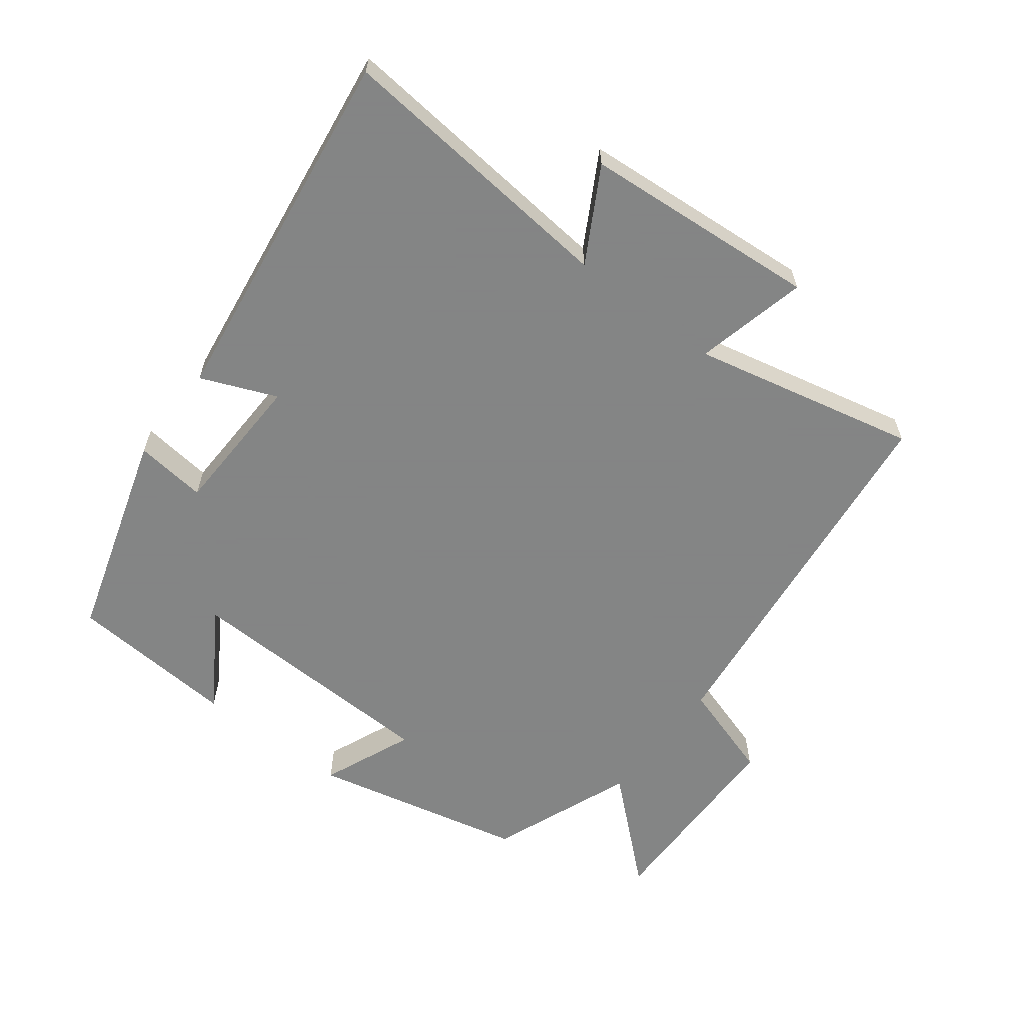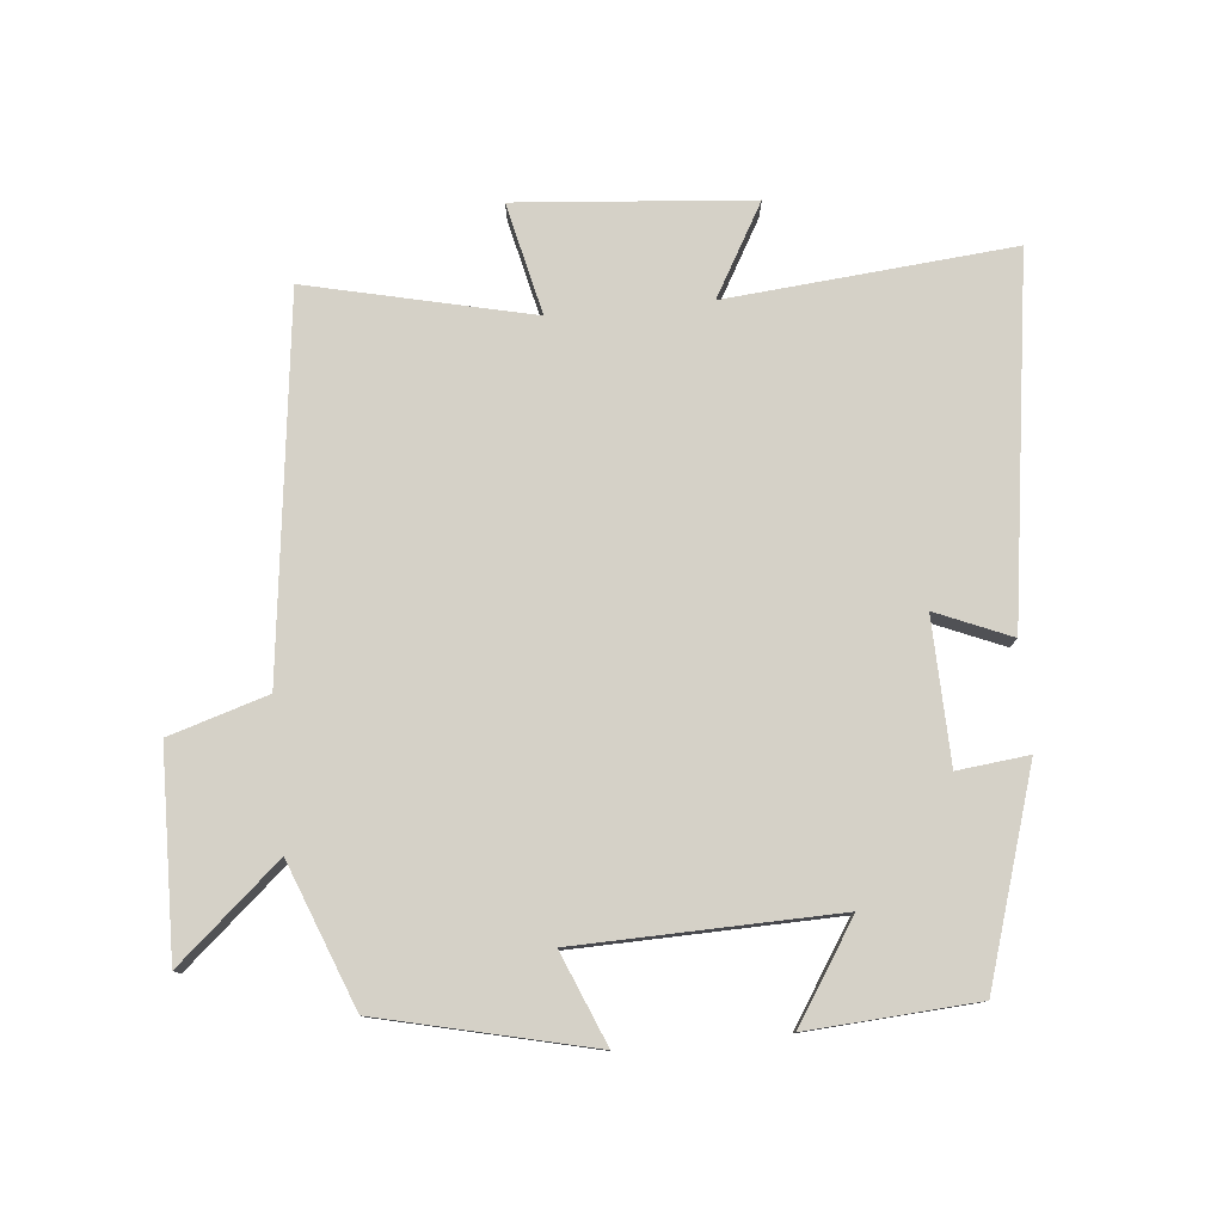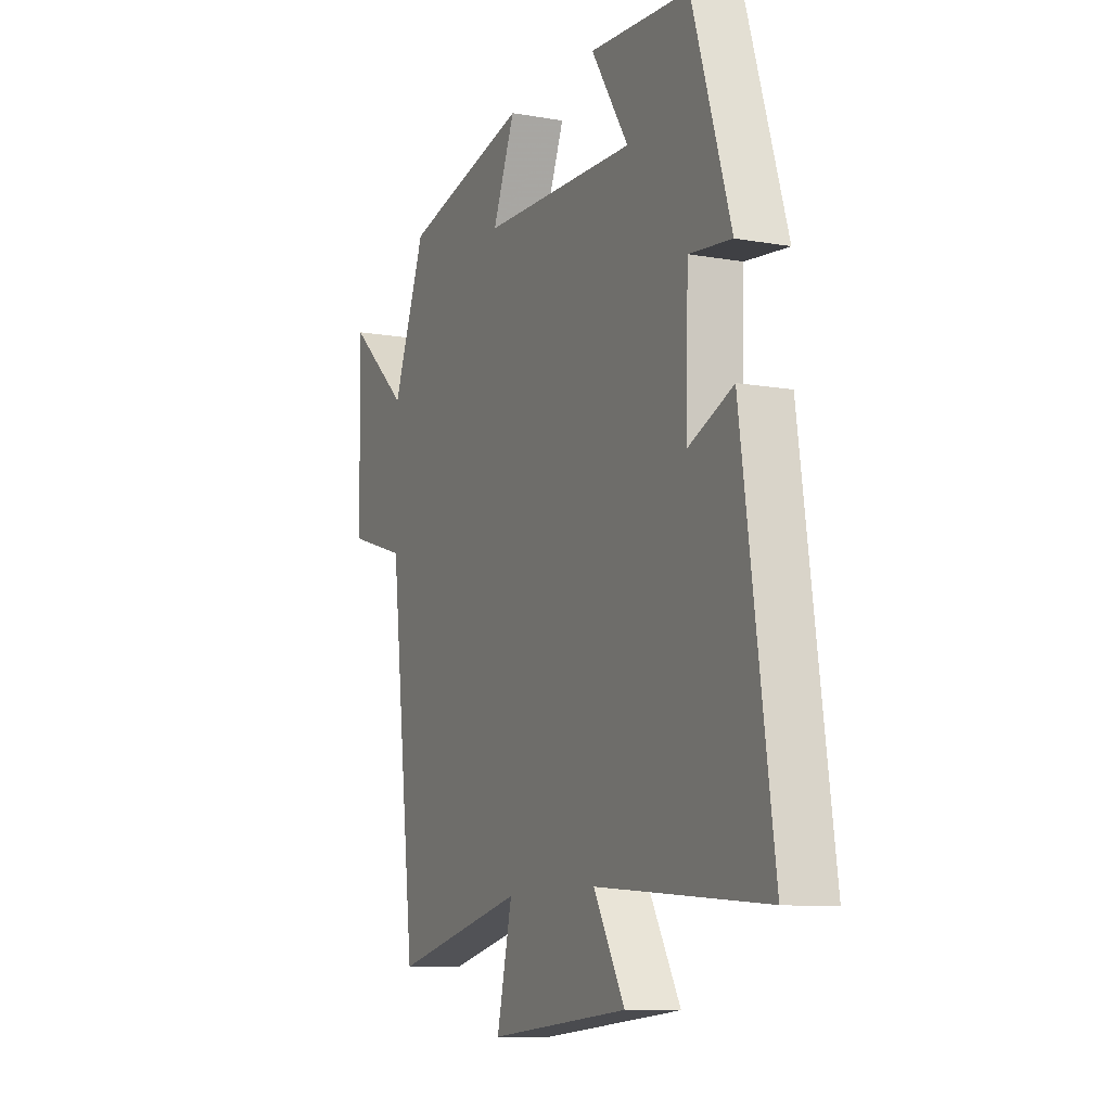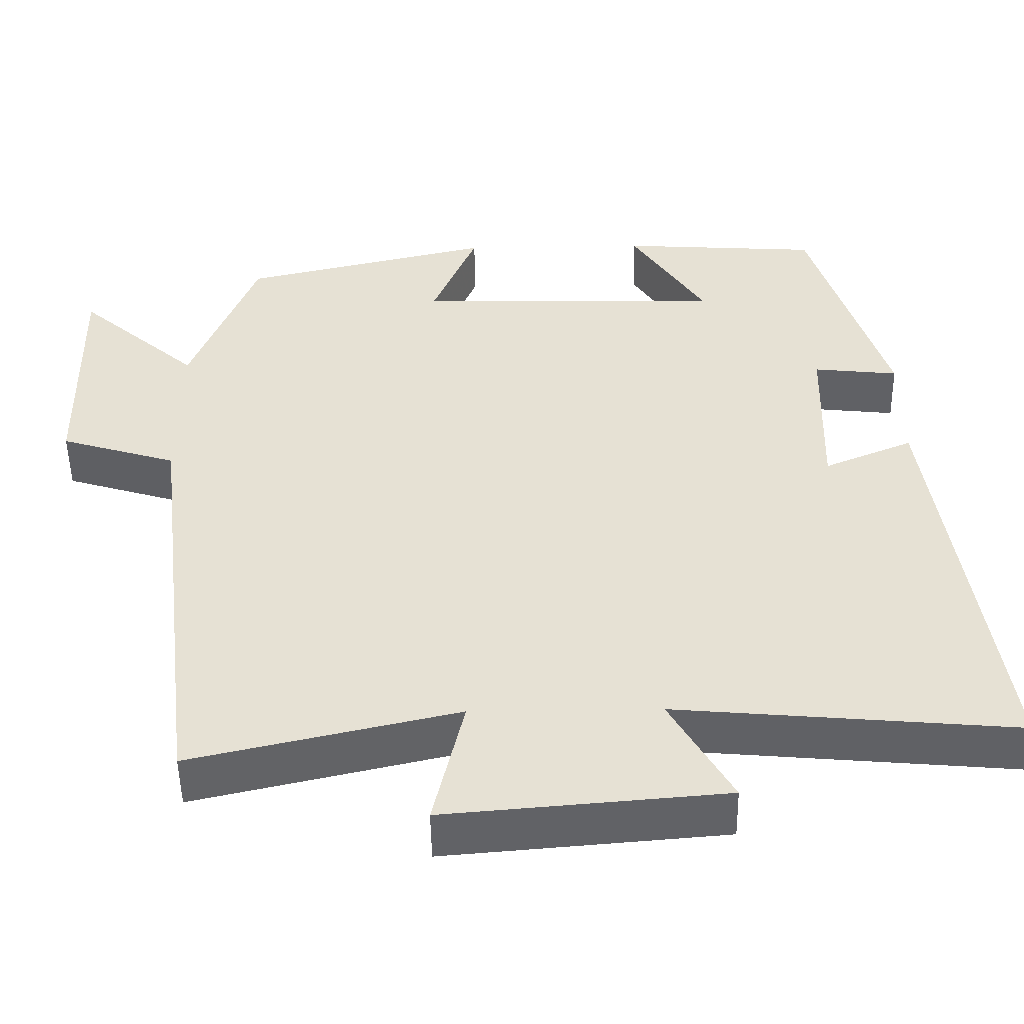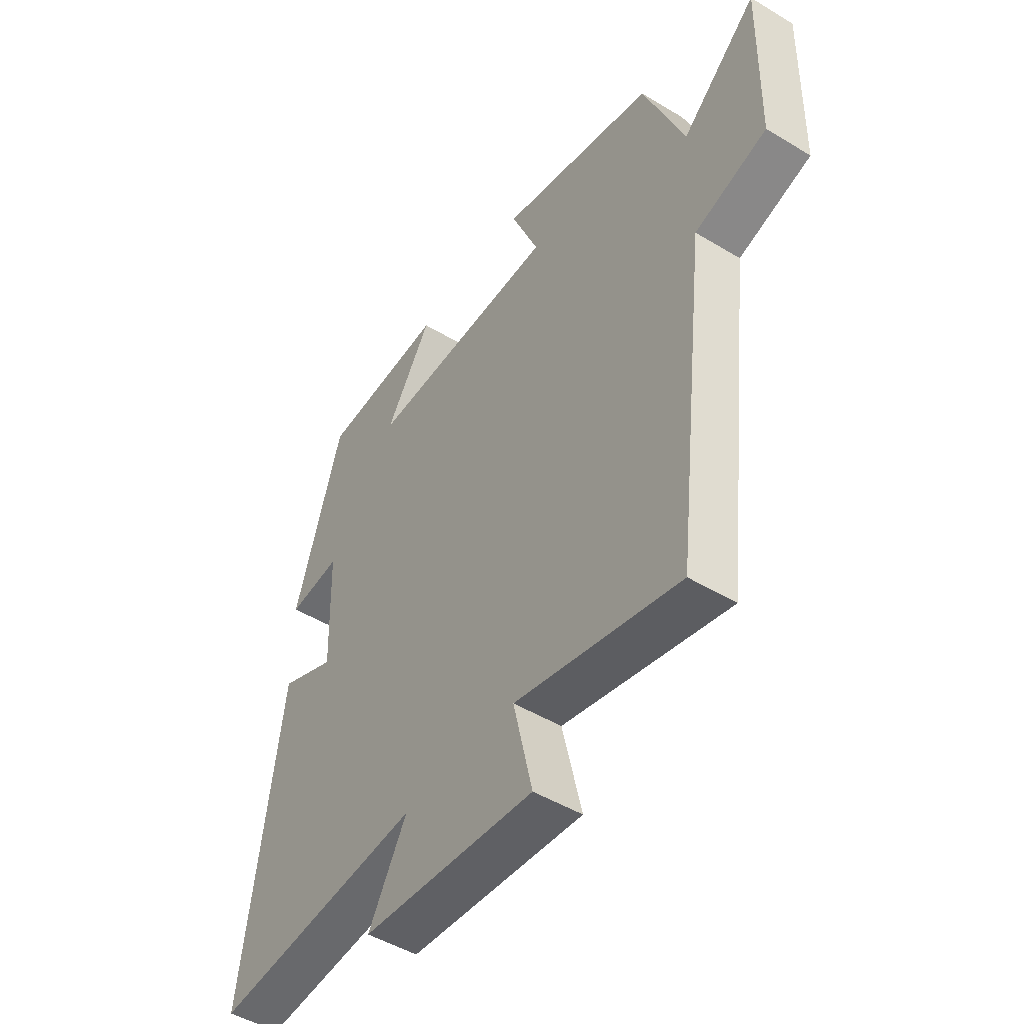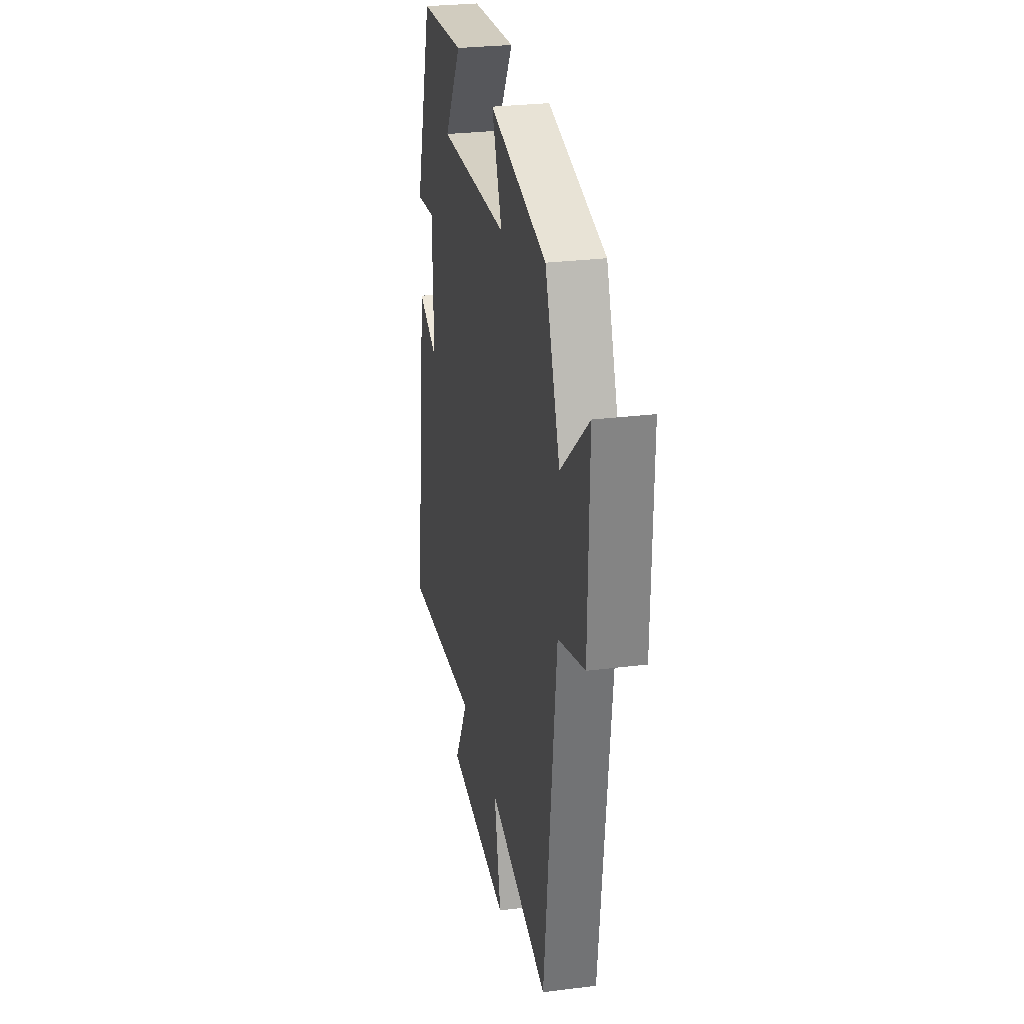
<metadata>
{"format":"obj","ext":"obj","renderer":"f3d","projection":"perspective","resolution":1024,"background":"white","views":[{"elev":-61.6,"azim":142.3,"up":"+Y"},{"elev":78.7,"azim":-5.4,"up":"+Y"},{"elev":-10.1,"azim":65.7,"up":"+Z"},{"elev":-50.3,"azim":0.9,"up":"+Z"},{"elev":-48.2,"azim":-124.1,"up":"+Z"},{"elev":27.7,"azim":-100.9,"up":"+Z"}]}
</metadata>
<code>
v 0.402 0.07 0.483
v 0.5 0.07 0.168
v 0.392 0.07 0.18
v 0.386 0.07 -0.038
v 0.5 0.07 0.01
v 0.578 0.07 -0.539
v 0.145 0.07 -0.5
v 0.224 0.07 -0.639
v -0.132 0.07 -0.669
v -0.093 0.07 -0.5
v -0.432 0.07 -0.578
v -0.5 0.07 -0.009
v -0.649 0.07 0.037
v -0.655 0.07 0.345
v -0.5 0.07 0.209
v -0.416 0.07 0.425
v -0.095 0.07 0.5
v -0.152 0.07 0.362
v 0.242 0.07 0.352
v 0.147 0.07 0.5
v 0.402 0 0.483
v 0.5 0 0.168
v 0.392 0 0.18
v 0.386 0 -0.038
v 0.5 0 0.01
v 0.578 0 -0.539
v 0.145 0 -0.5
v 0.224 0 -0.639
v -0.132 0 -0.669
v -0.093 0 -0.5
v -0.432 0 -0.578
v -0.5 0 -0.009
v -0.649 0 0.037
v -0.655 0 0.345
v -0.5 0 0.209
v -0.416 0 0.425
v -0.095 0 0.5
v -0.152 0 0.362
v 0.242 0 0.352
v 0.147 0 0.5
f 19 20 1 2
f 18 19 2 3
f 15 16 17 18
f 15 18 3 4
f 12 13 14 15
f 10 11 12 15
f 10 15 4
f 7 8 9 10
f 7 10 4 5
f 5 6 7
f 22 21 40 39
f 23 22 39 38
f 38 37 36 35
f 24 23 38 35
f 35 34 33 32
f 35 32 31 30
f 24 35 30
f 30 29 28 27
f 25 24 30 27
f 27 26 25
f 1 21 22 2
f 2 22 23 3
f 3 23 24 4
f 4 24 25 5
f 5 25 26 6
f 6 26 27 7
f 7 27 28 8
f 8 28 29 9
f 9 29 30 10
f 10 30 31 11
f 11 31 32 12
f 12 32 33 13
f 13 33 34 14
f 14 34 35 15
f 15 35 36 16
f 16 36 37 17
f 17 37 38 18
f 18 38 39 19
f 19 39 40 20
f 20 40 21 1

</code>
